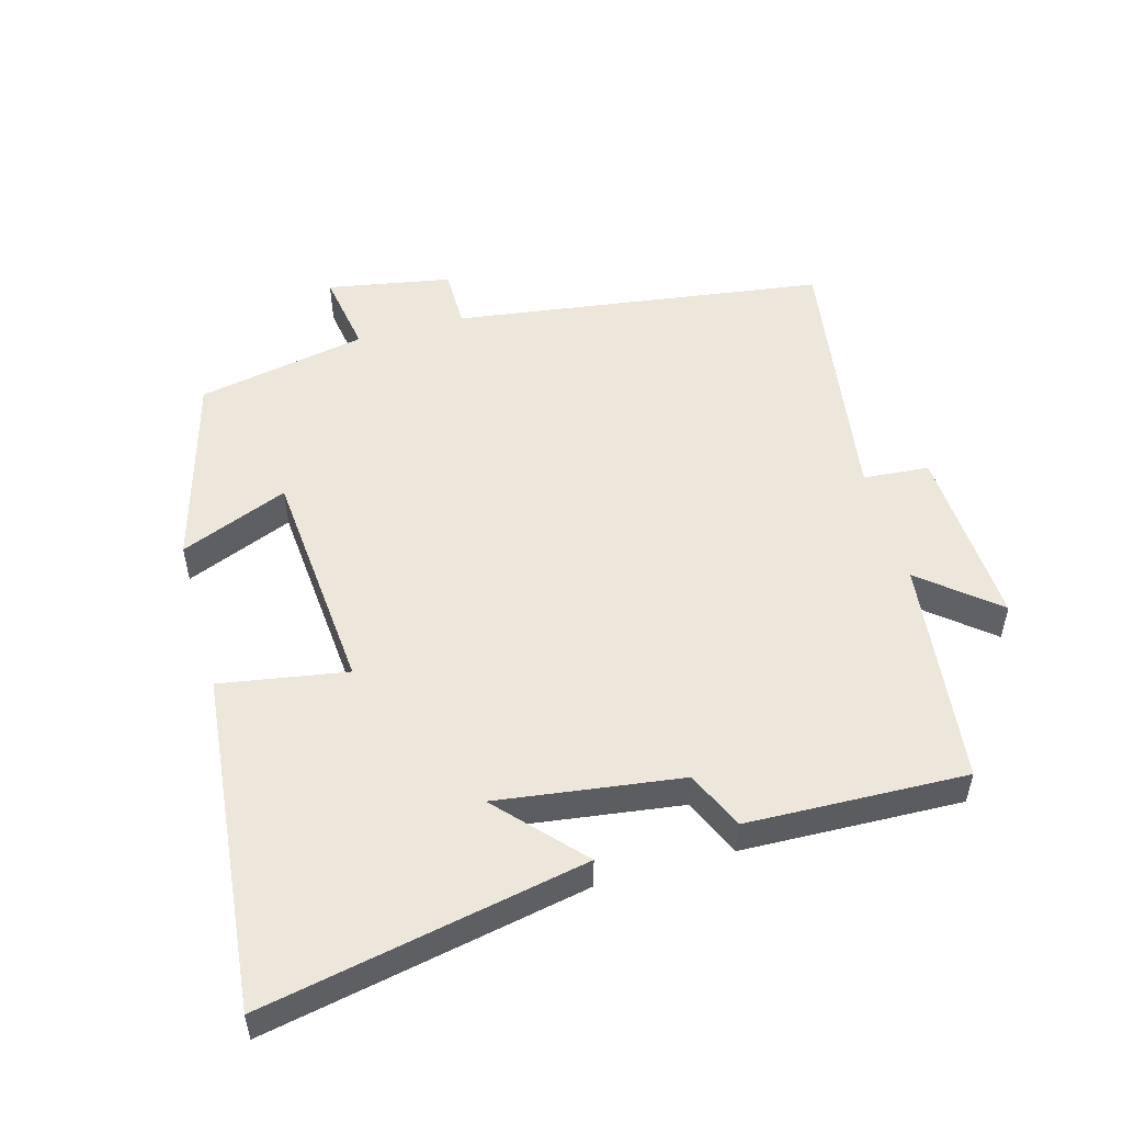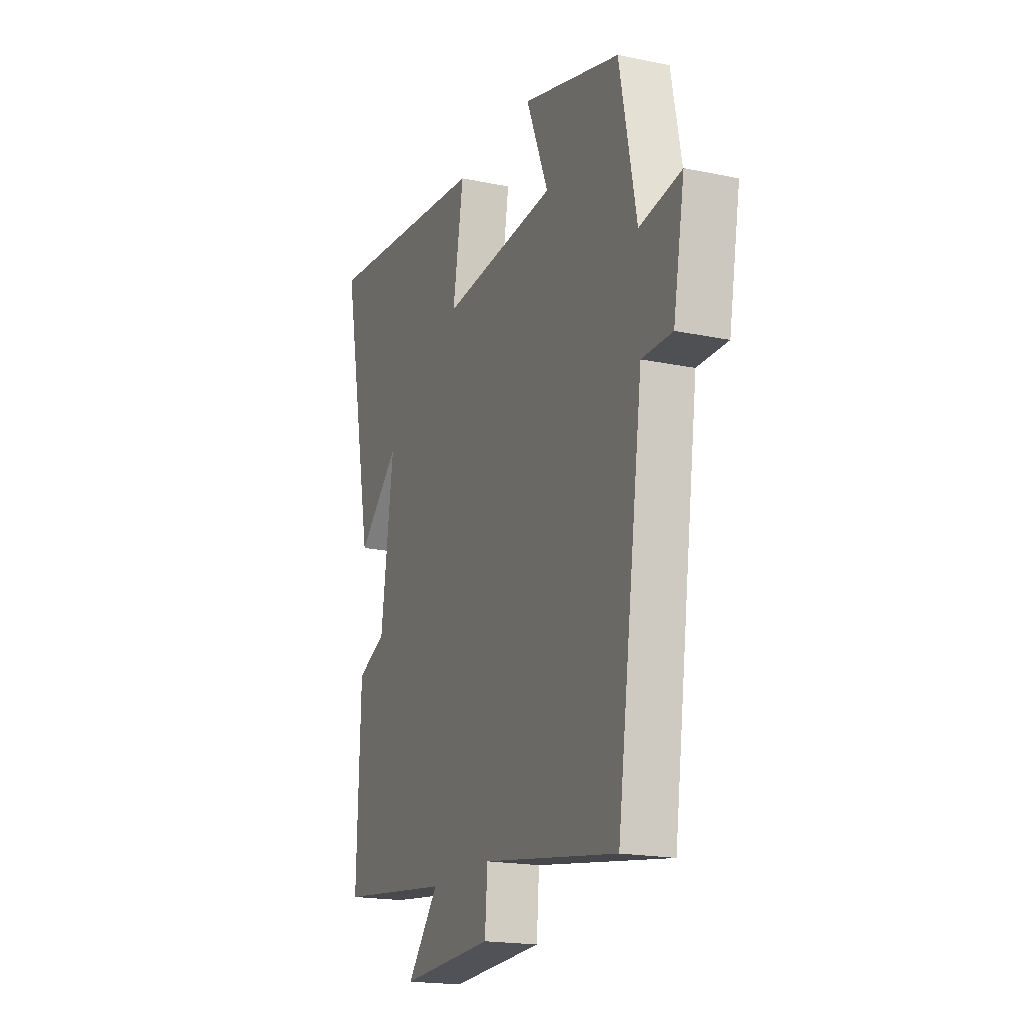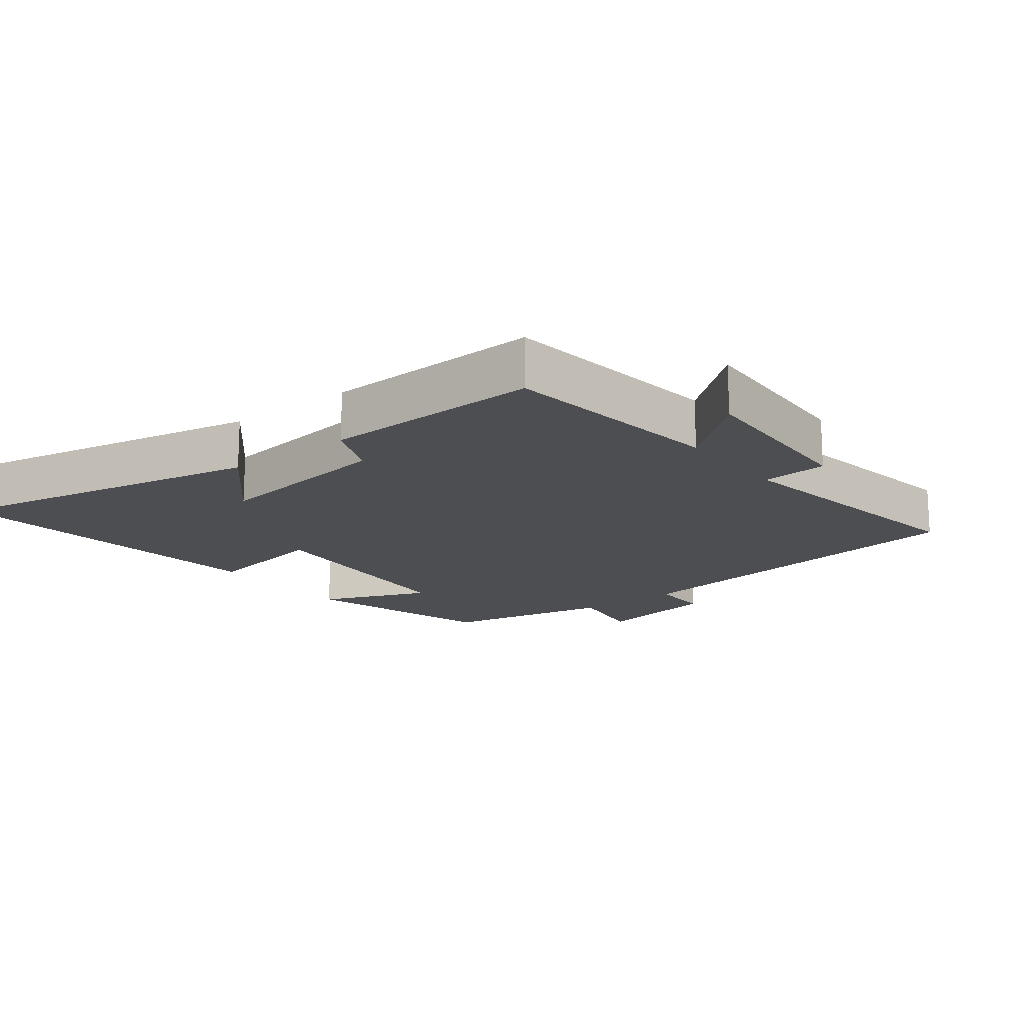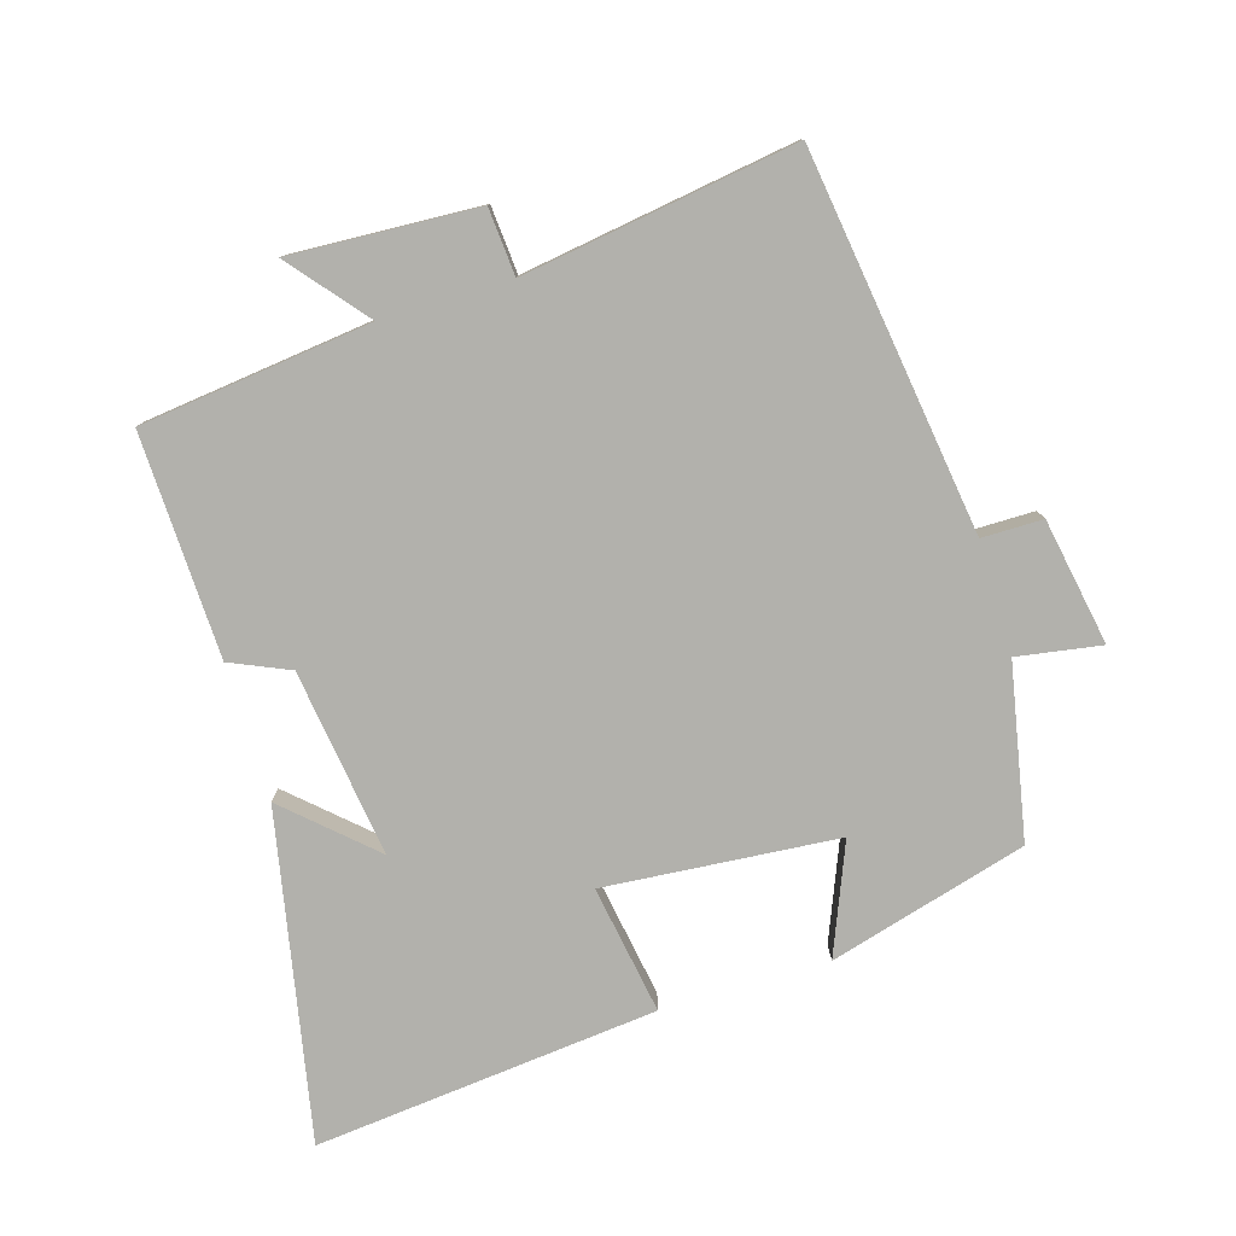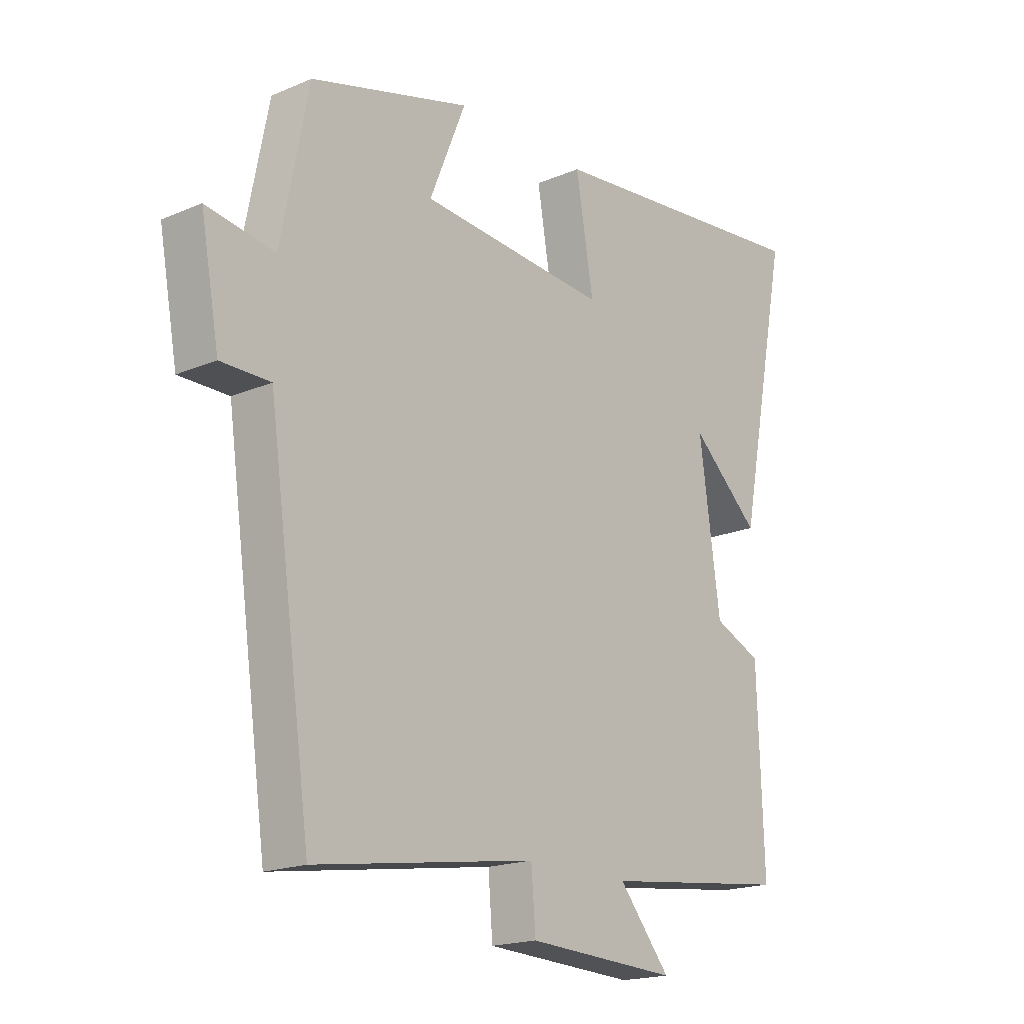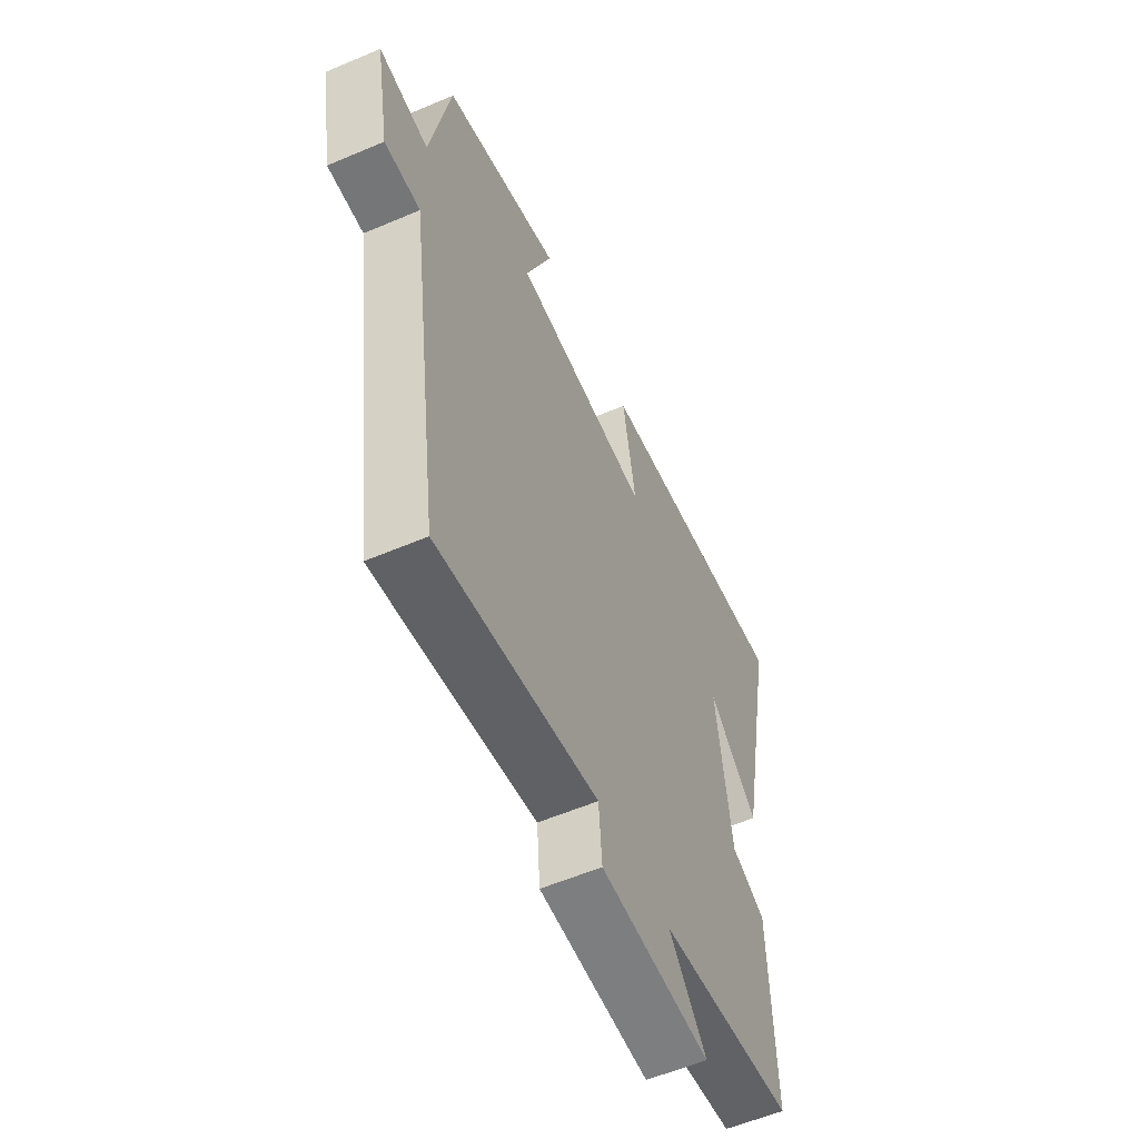
<metadata>
{"format":"obj","ext":"obj","renderer":"f3d","projection":"perspective","resolution":1024,"background":"white","views":[{"elev":52.1,"azim":74.3,"up":"+Y"},{"elev":-18.8,"azim":-111.8,"up":"+Z"},{"elev":-16.5,"azim":127.8,"up":"+Y"},{"elev":-78.9,"azim":-163.3,"up":"+Y"},{"elev":-18.5,"azim":-50.6,"up":"+Z"},{"elev":-56.8,"azim":-66.0,"up":"+Z"}]}
</metadata>
<code>
v 0.511 0.07 -0.459
v 0.171 0.07 -0.5
v 0.265 0.07 -0.613
v -0.011 0.07 -0.599
v -0.019 0.07 -0.5
v -0.421 0.07 -0.562
v -0.5 0.07 -0.003
v -0.59 0.07 -0.003
v -0.624 0.07 0.183
v -0.5 0.07 0.163
v -0.45 0.07 0.418
v -0.158 0.07 0.5
v -0.224 0.07 0.338
v 0.12 0.07 0.31
v 0.088 0.07 0.5
v 0.595 0.07 0.552
v 0.5 0.07 0.07
v 0.375 0.07 0.184
v 0.413 0.07 -0.092
v 0.5 0.07 -0.13
v 0.511 0 -0.459
v 0.171 0 -0.5
v 0.265 0 -0.613
v -0.011 0 -0.599
v -0.019 0 -0.5
v -0.421 0 -0.562
v -0.5 0 -0.003
v -0.59 0 -0.003
v -0.624 0 0.183
v -0.5 0 0.163
v -0.45 0 0.418
v -0.158 0 0.5
v -0.224 0 0.338
v 0.12 0 0.31
v 0.088 0 0.5
v 0.595 0 0.552
v 0.5 0 0.07
v 0.375 0 0.184
v 0.413 0 -0.092
v 0.5 0 -0.13
f 19 20 1 2
f 18 19 2
f 15 16 17 18
f 14 15 18
f 13 14 18 2
f 10 11 12 13
f 10 13 2
f 7 8 9 10
f 5 6 7 10
f 5 10 2 3
f 3 4 5
f 22 21 40 39
f 22 39 38
f 38 37 36 35
f 38 35 34
f 22 38 34 33
f 33 32 31 30
f 22 33 30
f 30 29 28 27
f 30 27 26 25
f 23 22 30 25
f 25 24 23
f 1 21 22 2
f 2 22 23 3
f 3 23 24 4
f 4 24 25 5
f 5 25 26 6
f 6 26 27 7
f 7 27 28 8
f 8 28 29 9
f 9 29 30 10
f 10 30 31 11
f 11 31 32 12
f 12 32 33 13
f 13 33 34 14
f 14 34 35 15
f 15 35 36 16
f 16 36 37 17
f 17 37 38 18
f 18 38 39 19
f 19 39 40 20
f 20 40 21 1

</code>
